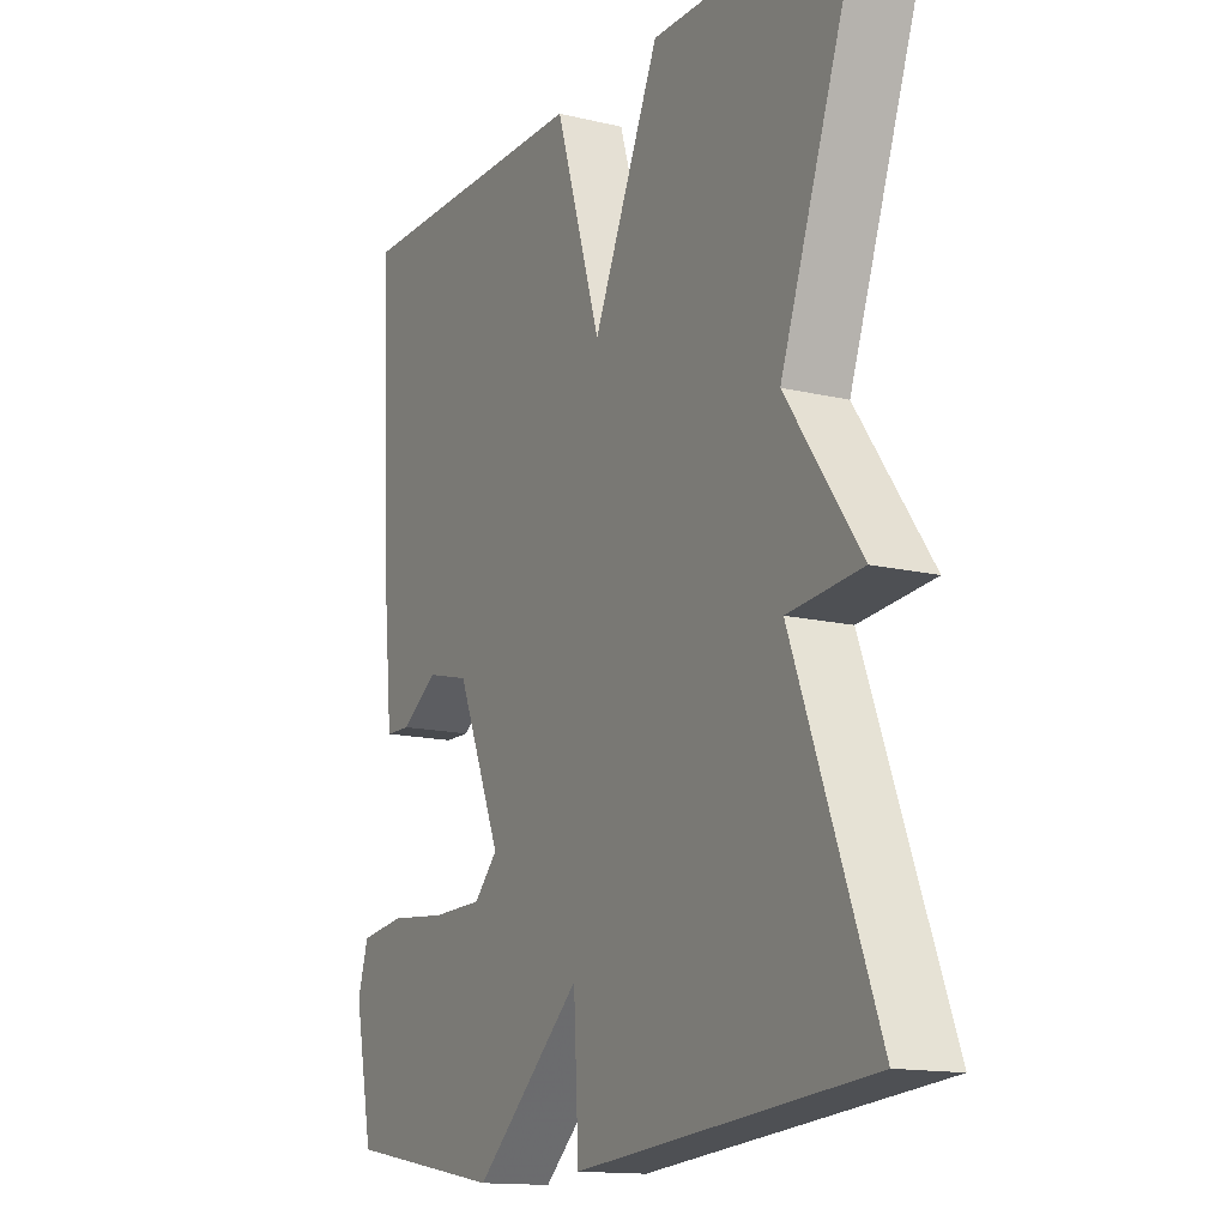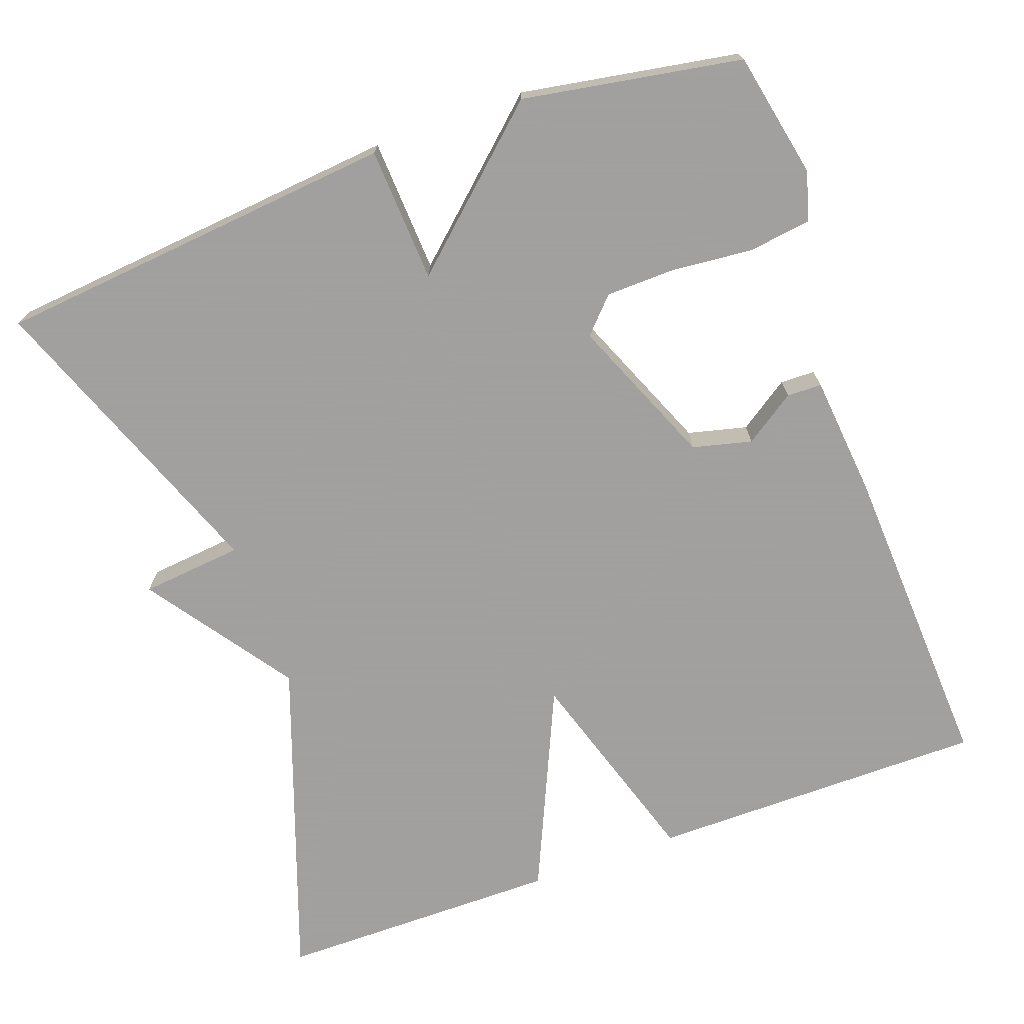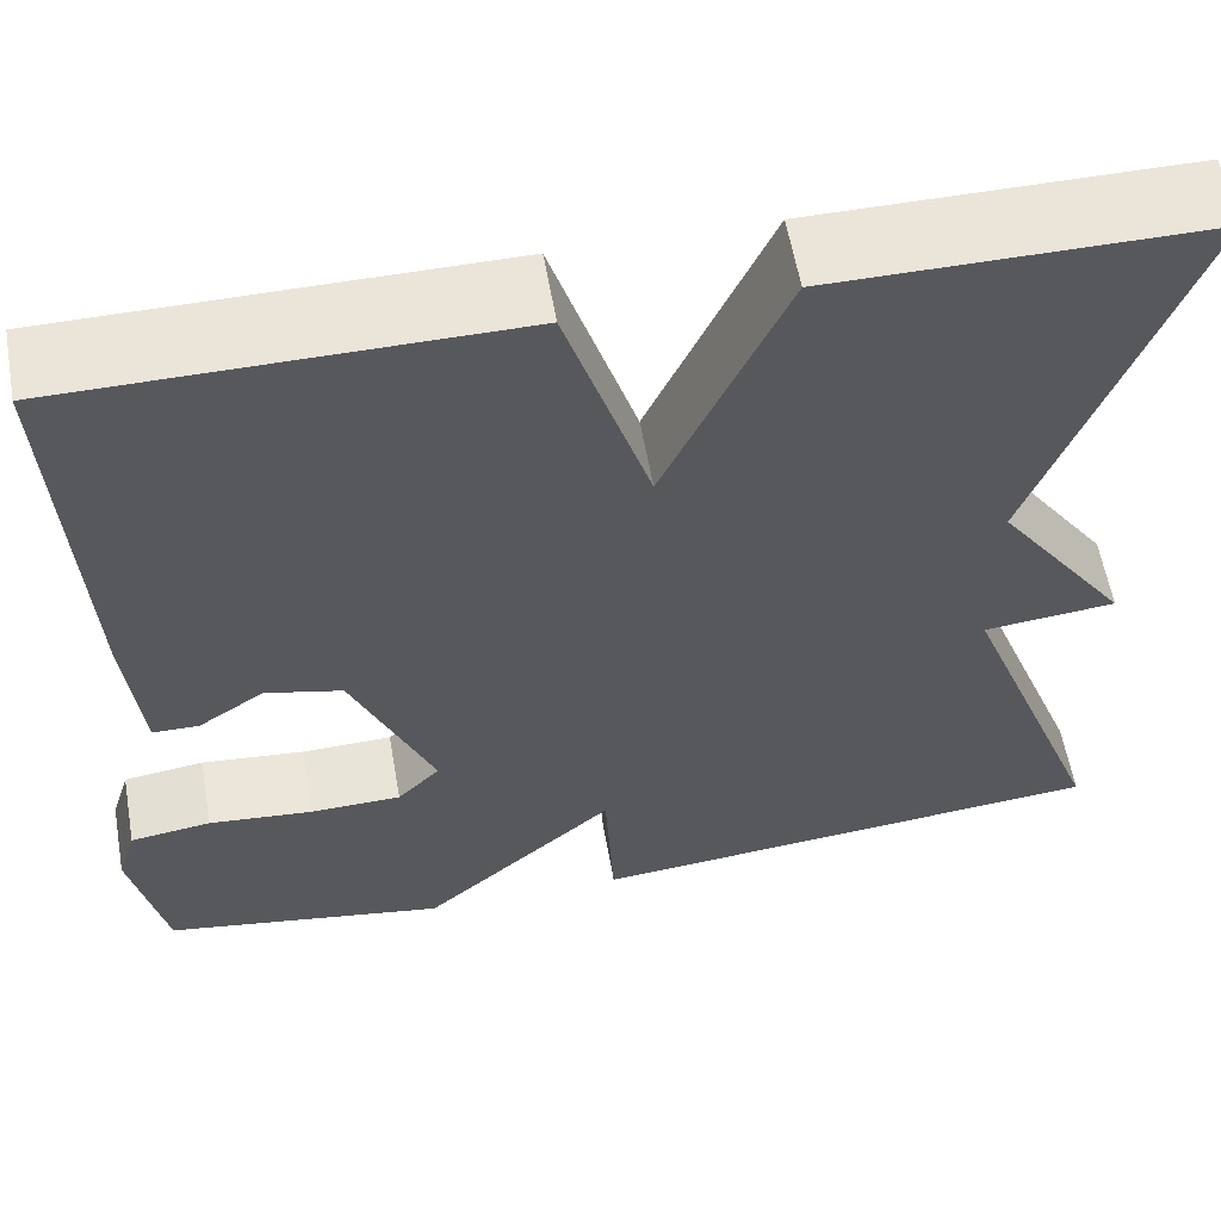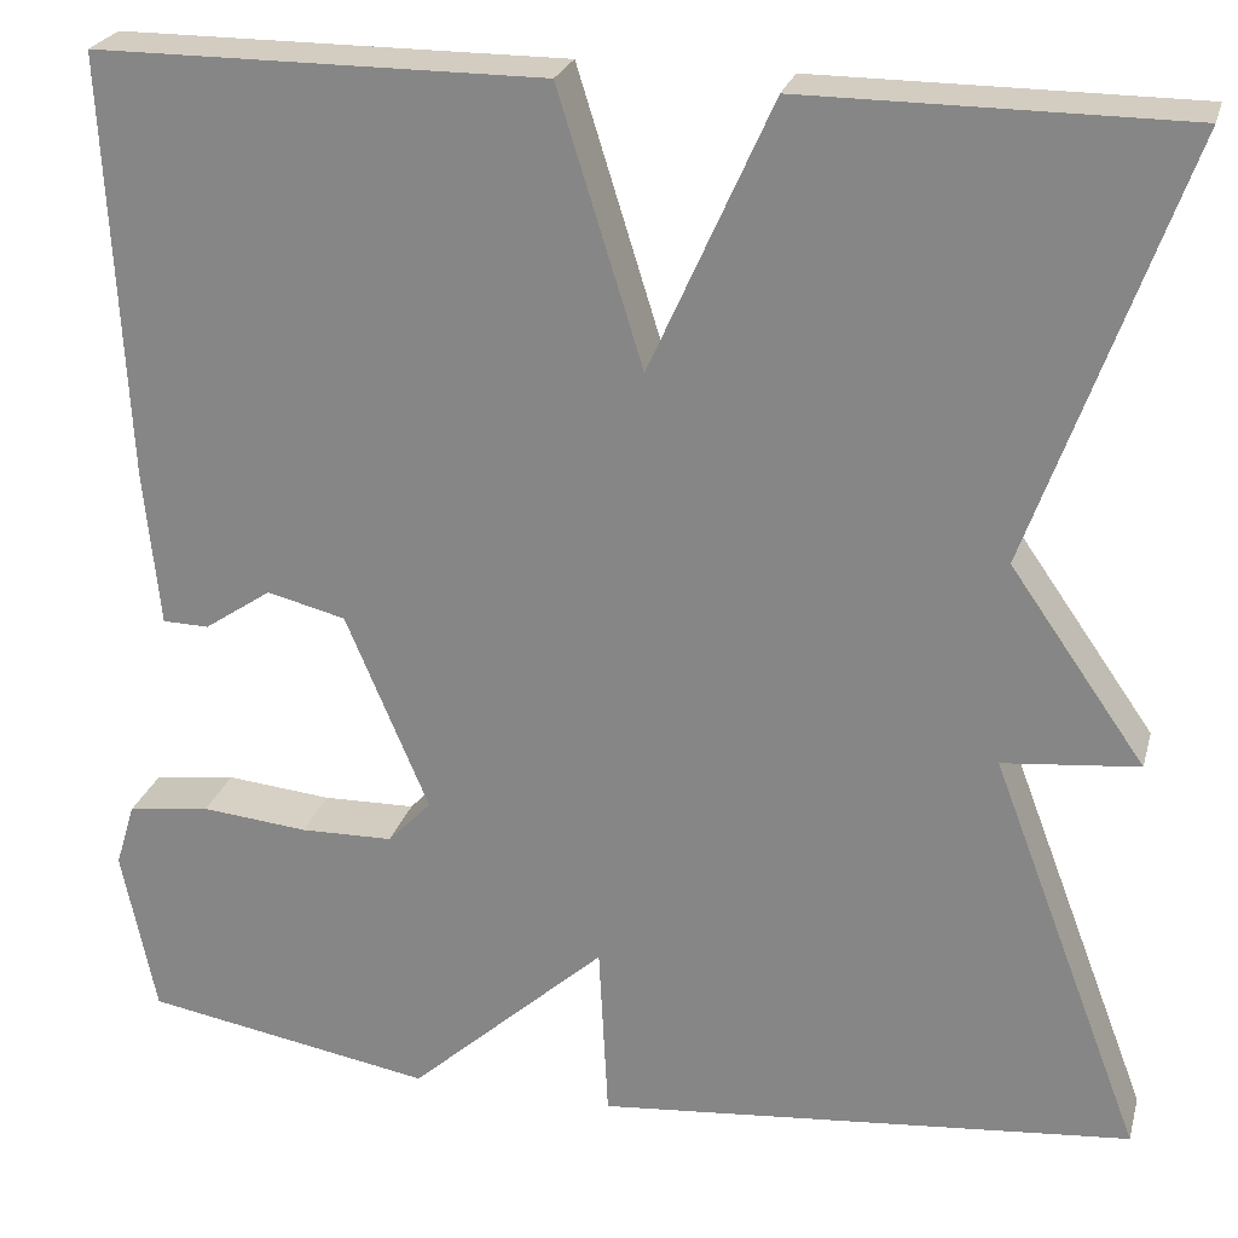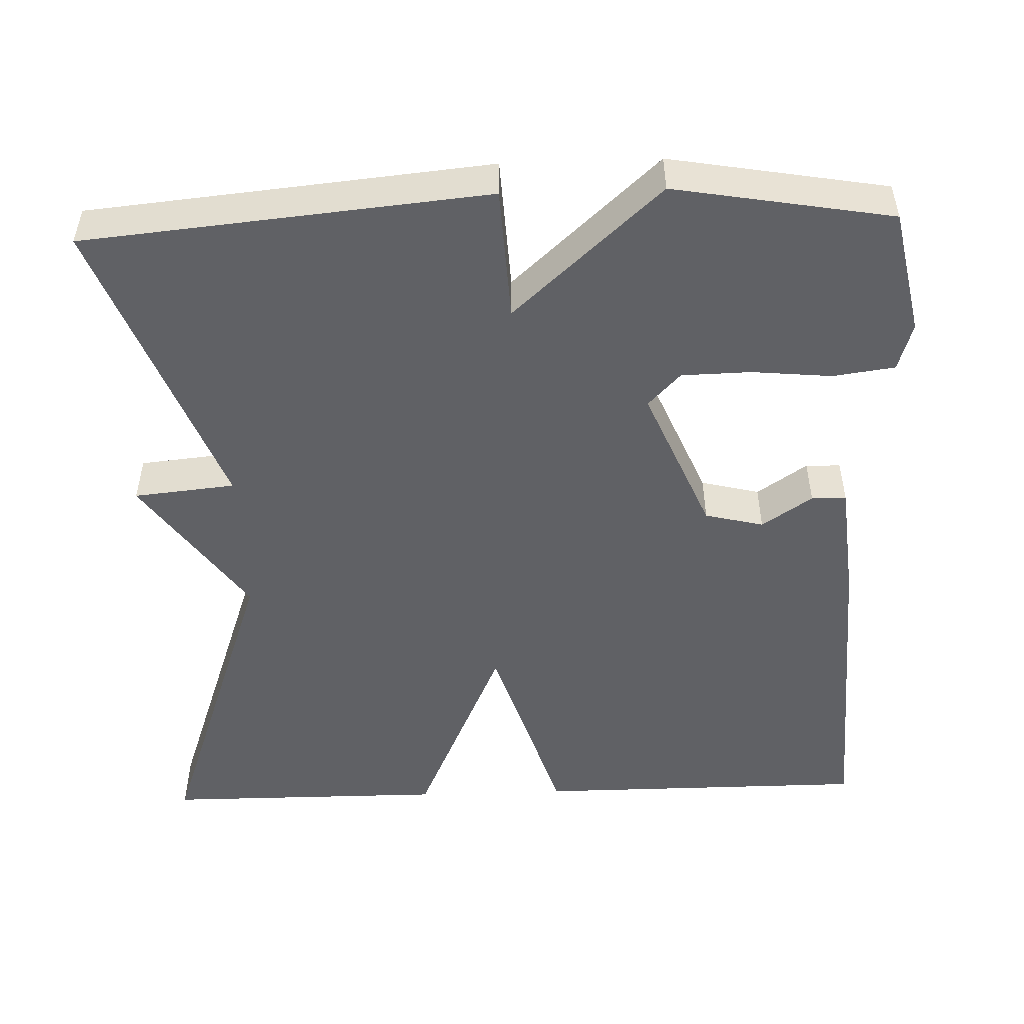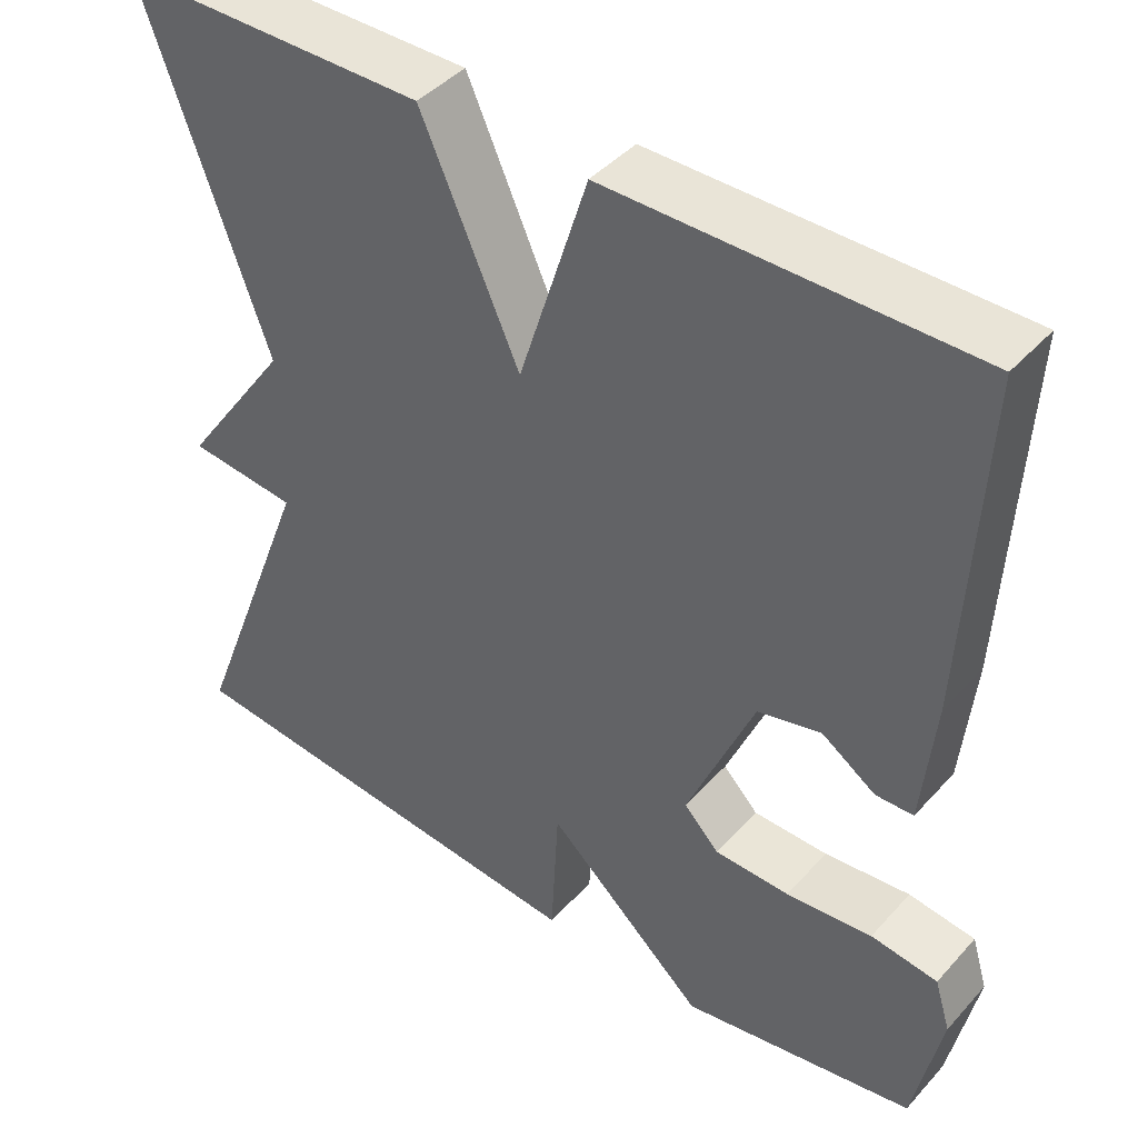
<metadata>
{"format":"obj","ext":"obj","renderer":"f3d","projection":"perspective","resolution":1024,"background":"white","views":[{"elev":-14.1,"azim":62.1,"up":"+Z"},{"elev":-71.9,"azim":-160.1,"up":"+Y"},{"elev":59.4,"azim":-10.0,"up":"+Z"},{"elev":24.7,"azim":14.4,"up":"+Z"},{"elev":-50.1,"azim":-178.0,"up":"+Y"},{"elev":43.0,"azim":-141.7,"up":"+Z"}]}
</metadata>
<code>
v -0.5 0.07 -0.5
v -0.533 0.07 -0.338
v -0.514 0.07 -0.276
v -0.434 0.07 -0.265
v -0.331 0.07 -0.275
v -0.241 0.07 -0.273
v -0.199 0.07 -0.229
v -0.279 0.07 -0.038
v -0.355 0.07 -0.019
v -0.42 0.07 -0.063
v -0.465 0.07 -0.062
v -0.48 0.07 0.092
v -0.5 0.07 0.5
v -0.066 0.07 0.501
v 0.016 0.07 0.238
v 0.134 0.07 0.501
v 0.5 0.07 0.5
v 0.353 0.07 0.088
v 0.484 0.07 -0.099
v 0.353 0.07 -0.112
v 0.5 0.07 -0.5
v -0.019 0.07 -0.549
v -0.028 0.07 -0.376
v -0.219 0.07 -0.549
v -0.5 0 -0.5
v -0.533 0 -0.338
v -0.514 0 -0.276
v -0.434 0 -0.265
v -0.331 0 -0.275
v -0.241 0 -0.273
v -0.199 0 -0.229
v -0.279 0 -0.038
v -0.355 0 -0.019
v -0.42 0 -0.063
v -0.465 0 -0.062
v -0.48 0 0.092
v -0.5 0 0.5
v -0.066 0 0.501
v 0.016 0 0.238
v 0.134 0 0.501
v 0.5 0 0.5
v 0.353 0 0.088
v 0.484 0 -0.099
v 0.353 0 -0.112
v 0.5 0 -0.5
v -0.019 0 -0.549
v -0.028 0 -0.376
v -0.219 0 -0.549
f 3 4 5
f 2 3 5
f 1 2 5
f 24 1 5
f 23 24 5
f 20 21 22 23
f 18 19 20
f 18 20 23
f 17 18 23
f 16 17 23
f 15 16 23
f 13 14 15
f 12 13 15
f 11 12 15
f 10 11 15
f 9 10 15
f 8 9 15
f 7 8 15 23
f 6 7 23
f 5 6 23
f 29 28 27
f 29 27 26
f 29 26 25
f 29 25 48
f 29 48 47
f 47 46 45 44
f 44 43 42
f 47 44 42
f 47 42 41
f 47 41 40
f 47 40 39
f 39 38 37
f 39 37 36
f 39 36 35
f 39 35 34
f 39 34 33
f 39 33 32
f 47 39 32 31
f 47 31 30
f 47 30 29
f 1 25 26 2
f 2 26 27 3
f 3 27 28 4
f 4 28 29 5
f 5 29 30 6
f 6 30 31 7
f 7 31 32 8
f 8 32 33 9
f 9 33 34 10
f 10 34 35 11
f 11 35 36 12
f 12 36 37 13
f 13 37 38 14
f 14 38 39 15
f 15 39 40 16
f 16 40 41 17
f 17 41 42 18
f 18 42 43 19
f 19 43 44 20
f 20 44 45 21
f 21 45 46 22
f 22 46 47 23
f 23 47 48 24
f 24 48 25 1

</code>
